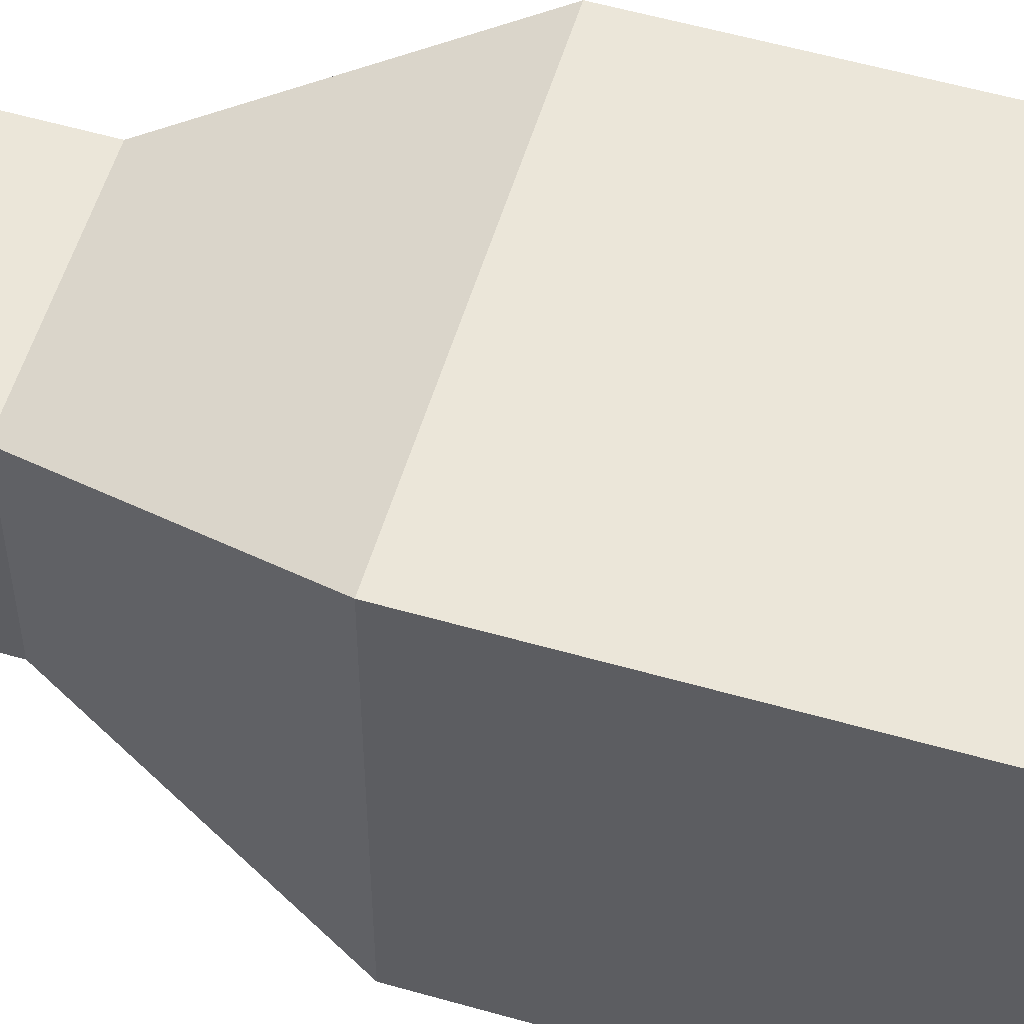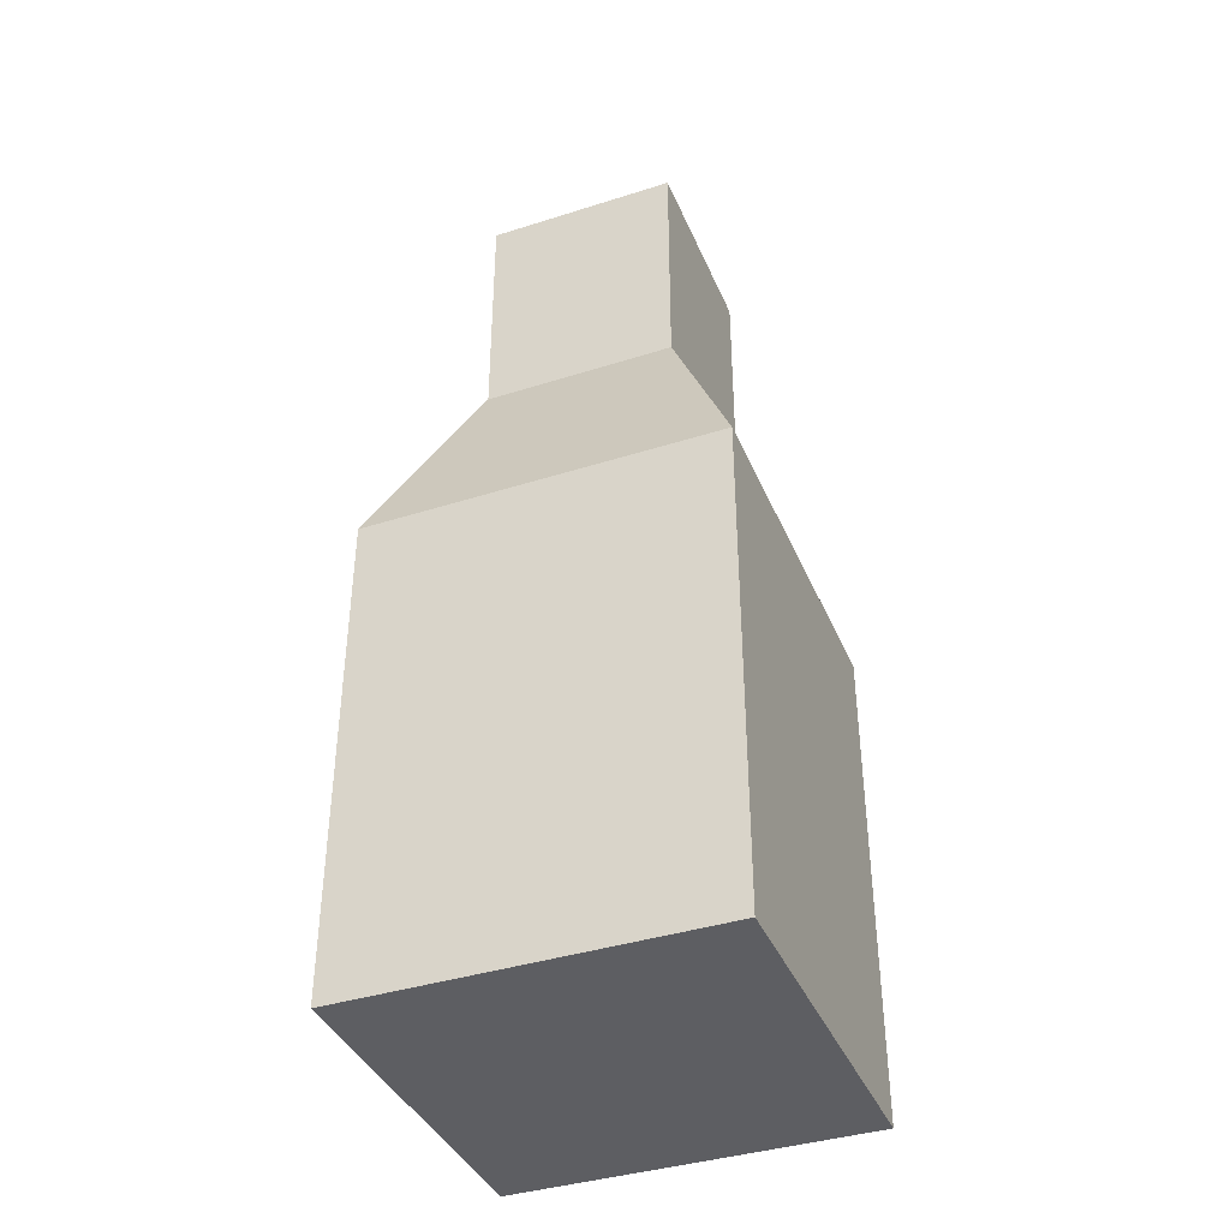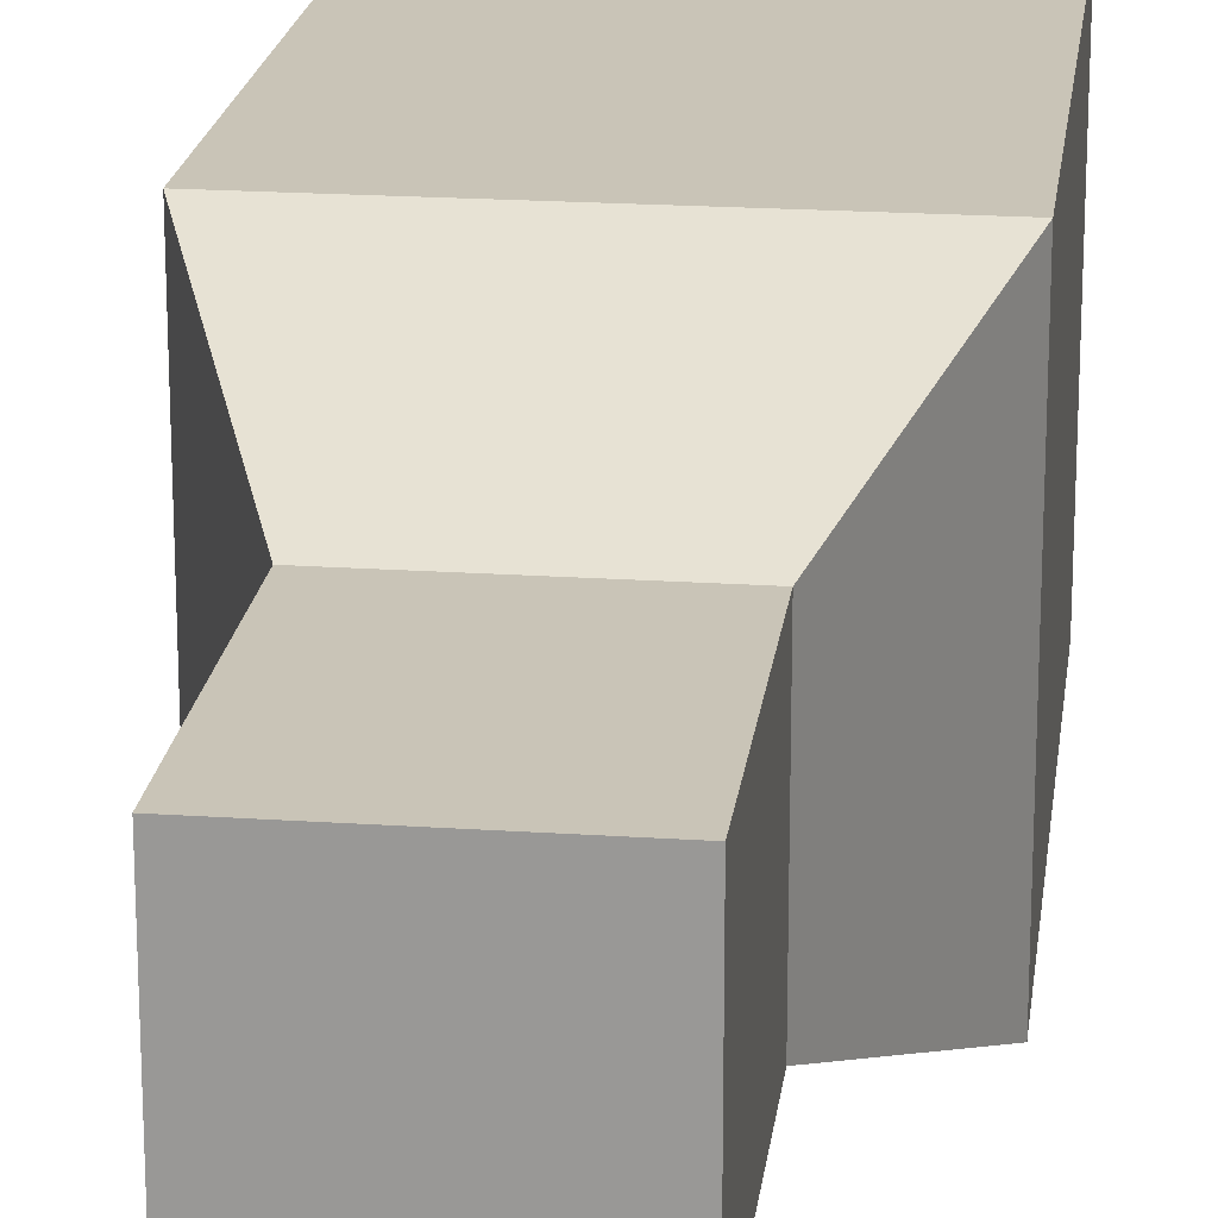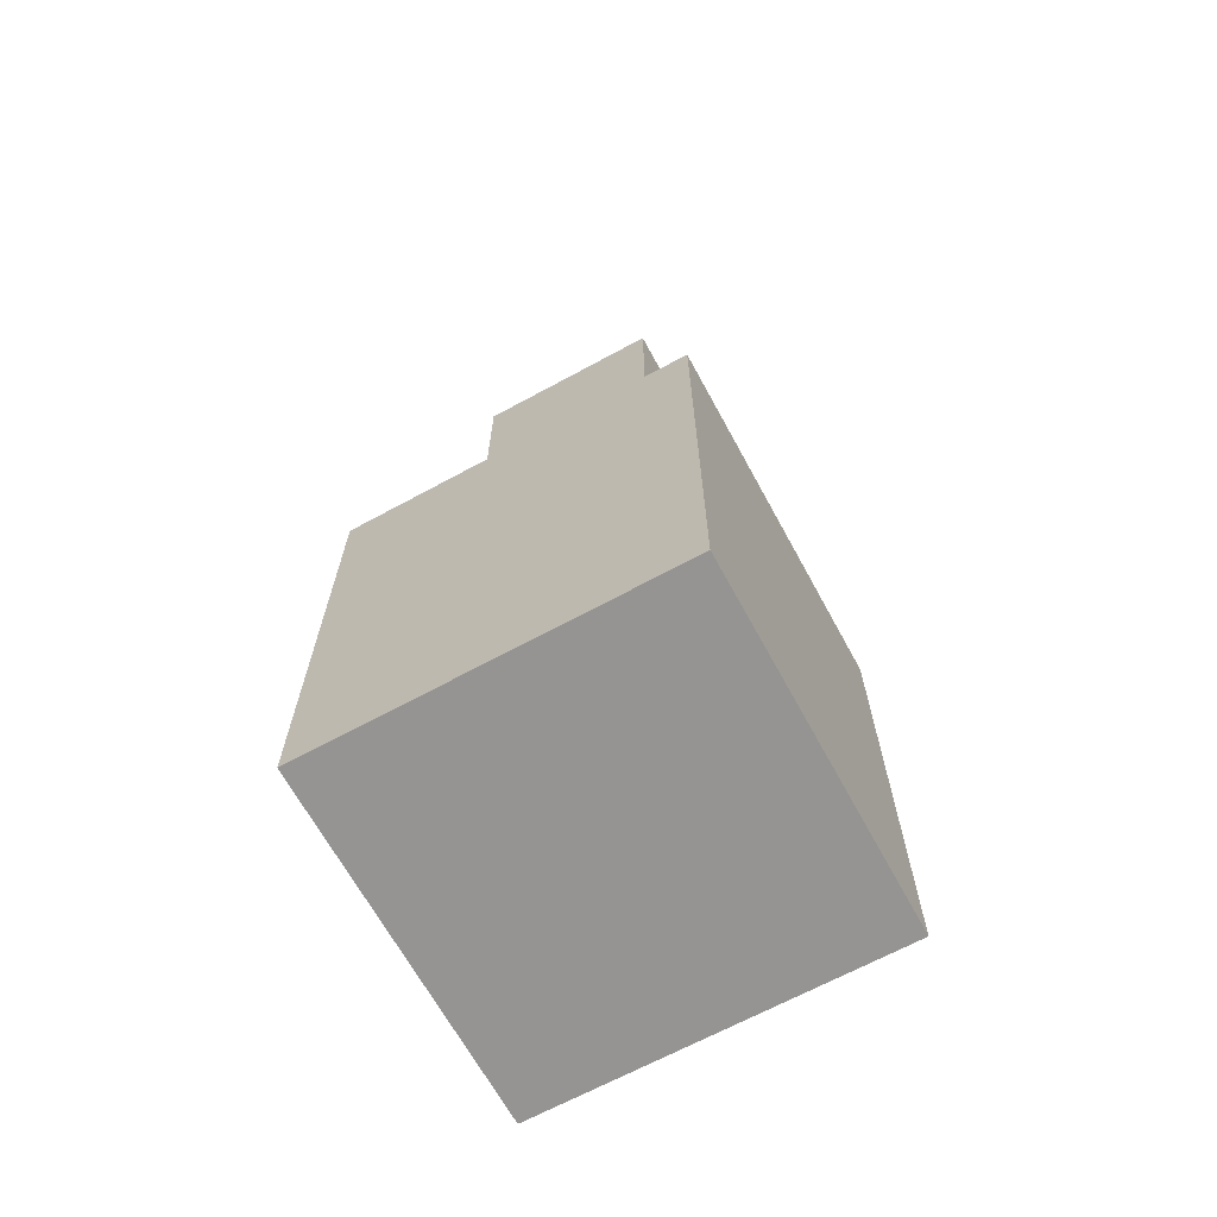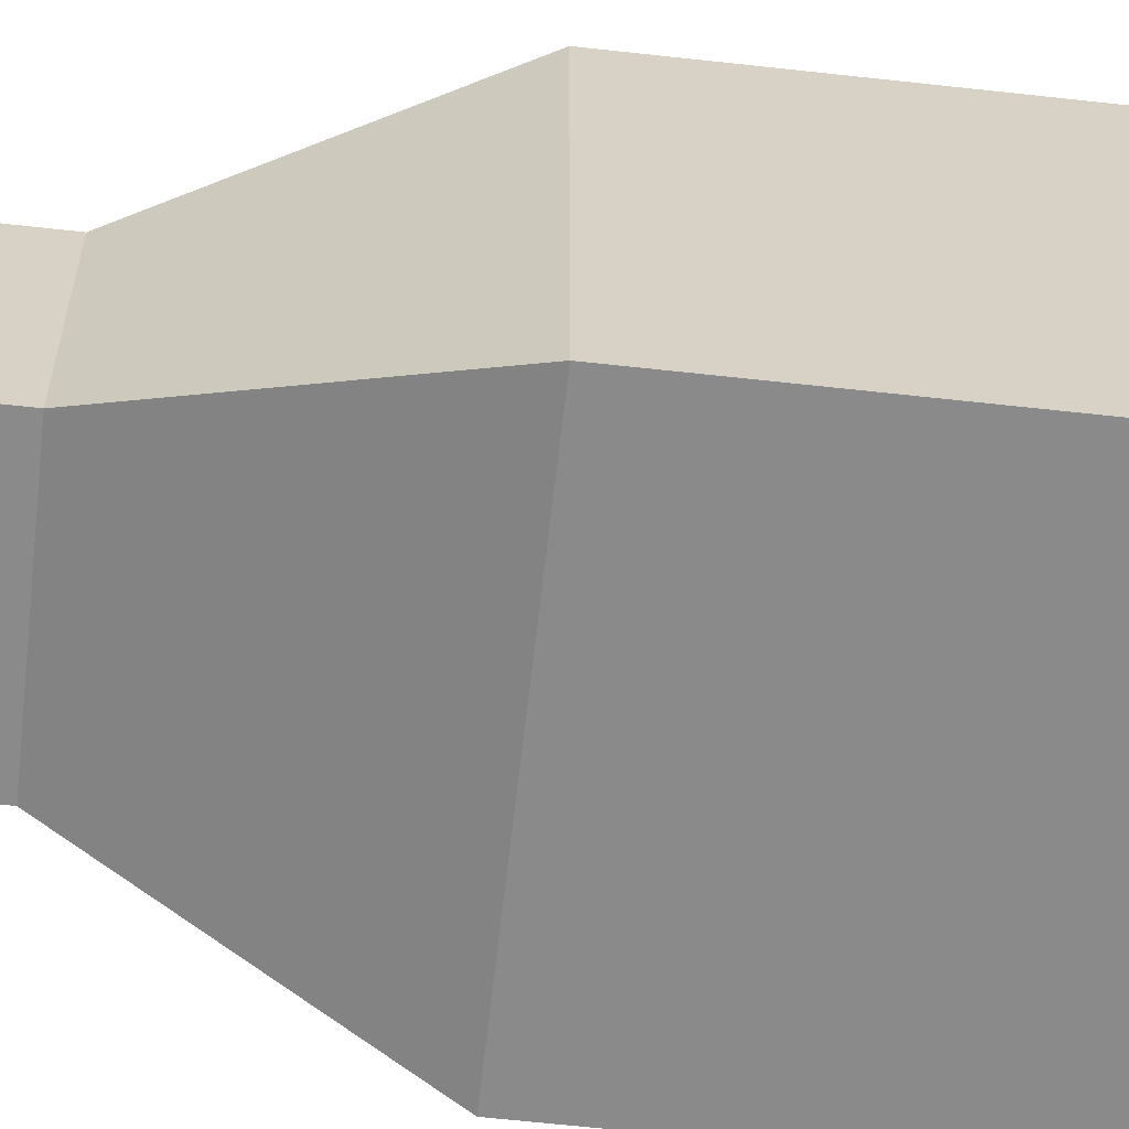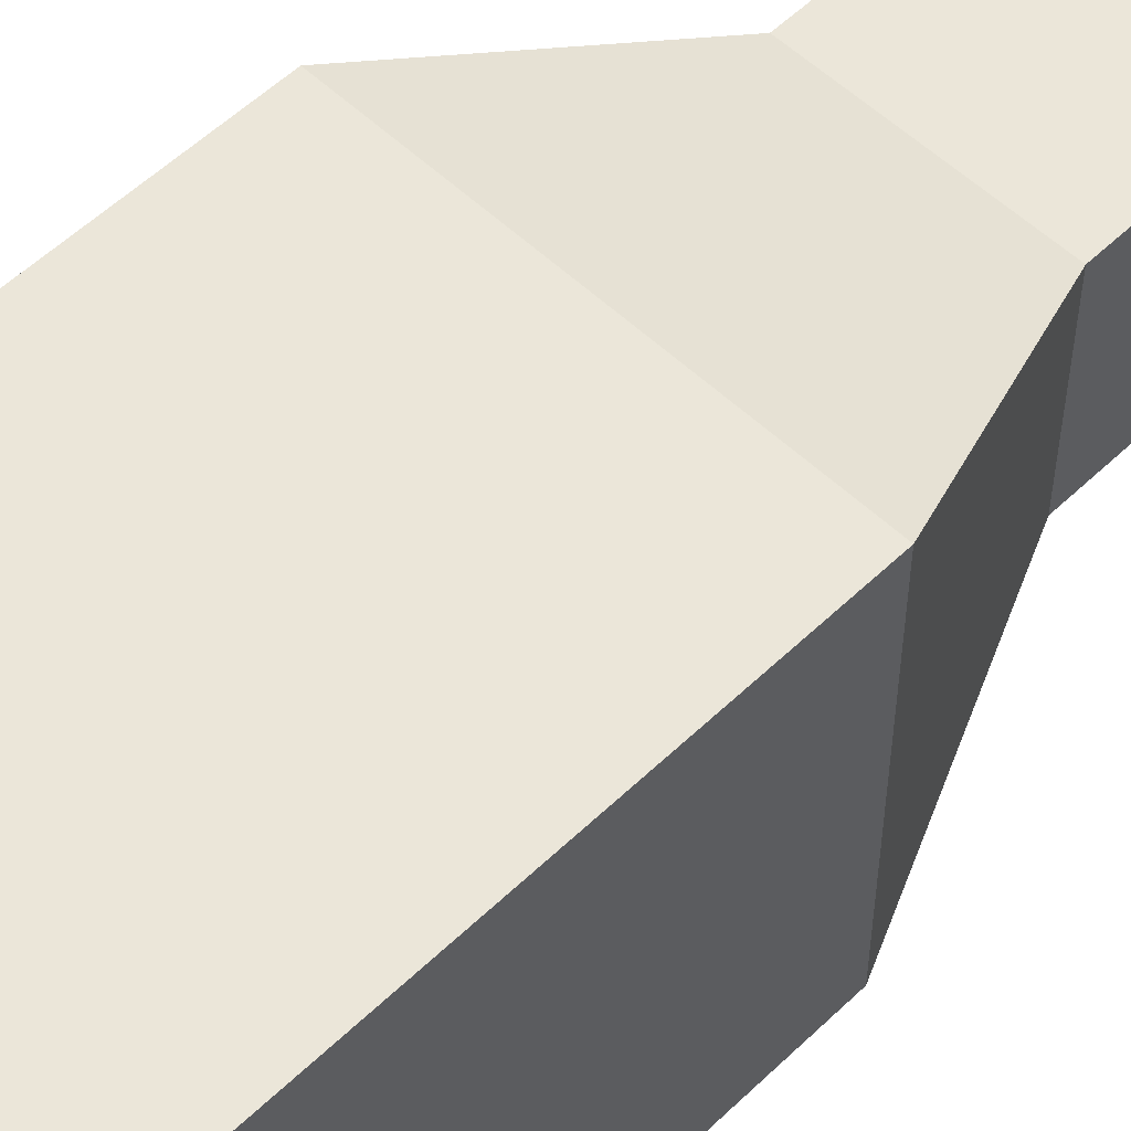
<metadata>
{"format":"obj","ext":"obj","renderer":"f3d","projection":"perspective","resolution":1024,"background":"white","views":[{"elev":56.0,"azim":-73.3,"up":"+Z"},{"elev":-39.4,"azim":-158.4,"up":"+Y"},{"elev":20.0,"azim":-172.9,"up":"+Z"},{"elev":-67.2,"azim":-151.4,"up":"+Y"},{"elev":-63.4,"azim":-96.4,"up":"+Z"},{"elev":55.3,"azim":44.8,"up":"+Z"}]}
</metadata>
<code>
v -11.89 -31.31 11.89
v 11.89 -31.31 11.89
v -11.89 1.187 11.89
v 11.89 1.187 11.89
v -11.89 1.187 -11.89
v 11.89 1.187 -11.89
v -11.89 -31.31 -11.89
v 11.89 -31.31 -11.89
v -6.378 27.61 6.378
v 6.378 27.61 6.378
v 6.378 27.61 -6.378
v -6.378 27.61 -6.378
v -6.378 31.31 6.378
v 6.378 31.31 6.378
v 6.378 31.31 -6.378
v -6.378 31.31 -6.378
v -6.367 15.23 6.367
v -6.367 15.23 -6.367
v 6.367 15.23 -6.367
v 6.367 15.23 6.367
v 11.89 -9.801 11.89
v -11.89 -9.801 11.89
v -11.89 -9.801 -11.89
v 11.89 -9.801 -11.89
f 1 2 21 22
f 13 14 15 16
f 23 24 8 7
f 7 8 2 1
f 2 8 24 21
f 7 1 22 23
f 3 4 20 17
f 4 6 19 20
f 6 5 18 19
f 5 3 17 18
f 9 10 14 13
f 10 11 15 14
f 11 12 16 15
f 12 9 13 16
f 18 17 9 12
f 19 18 12 11
f 20 19 11 10
f 17 20 10 9
f 22 21 4 3
f 23 22 3 5
f 5 6 24 23
f 21 24 6 4

</code>
